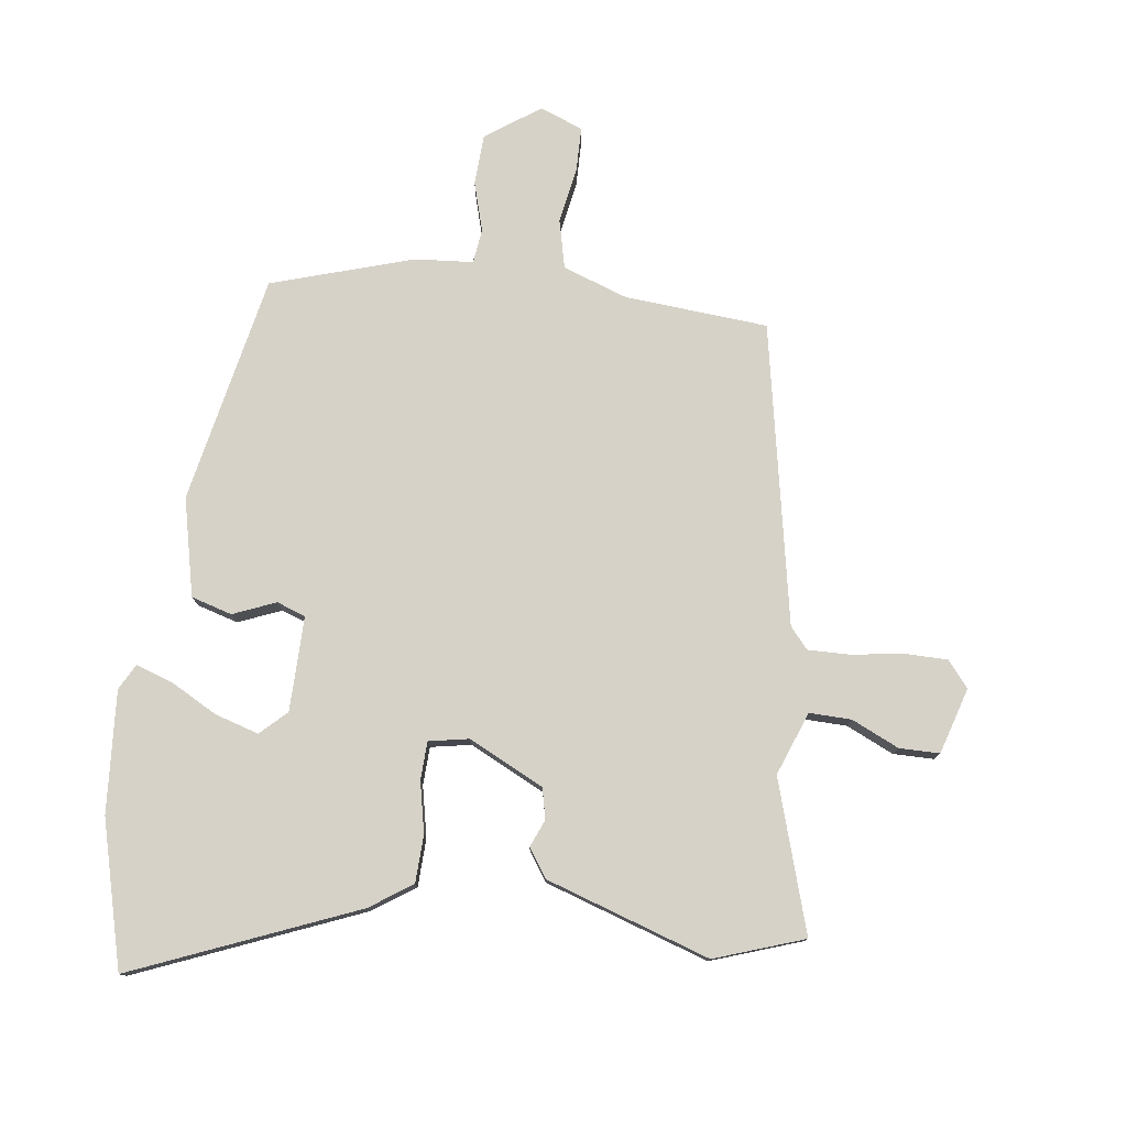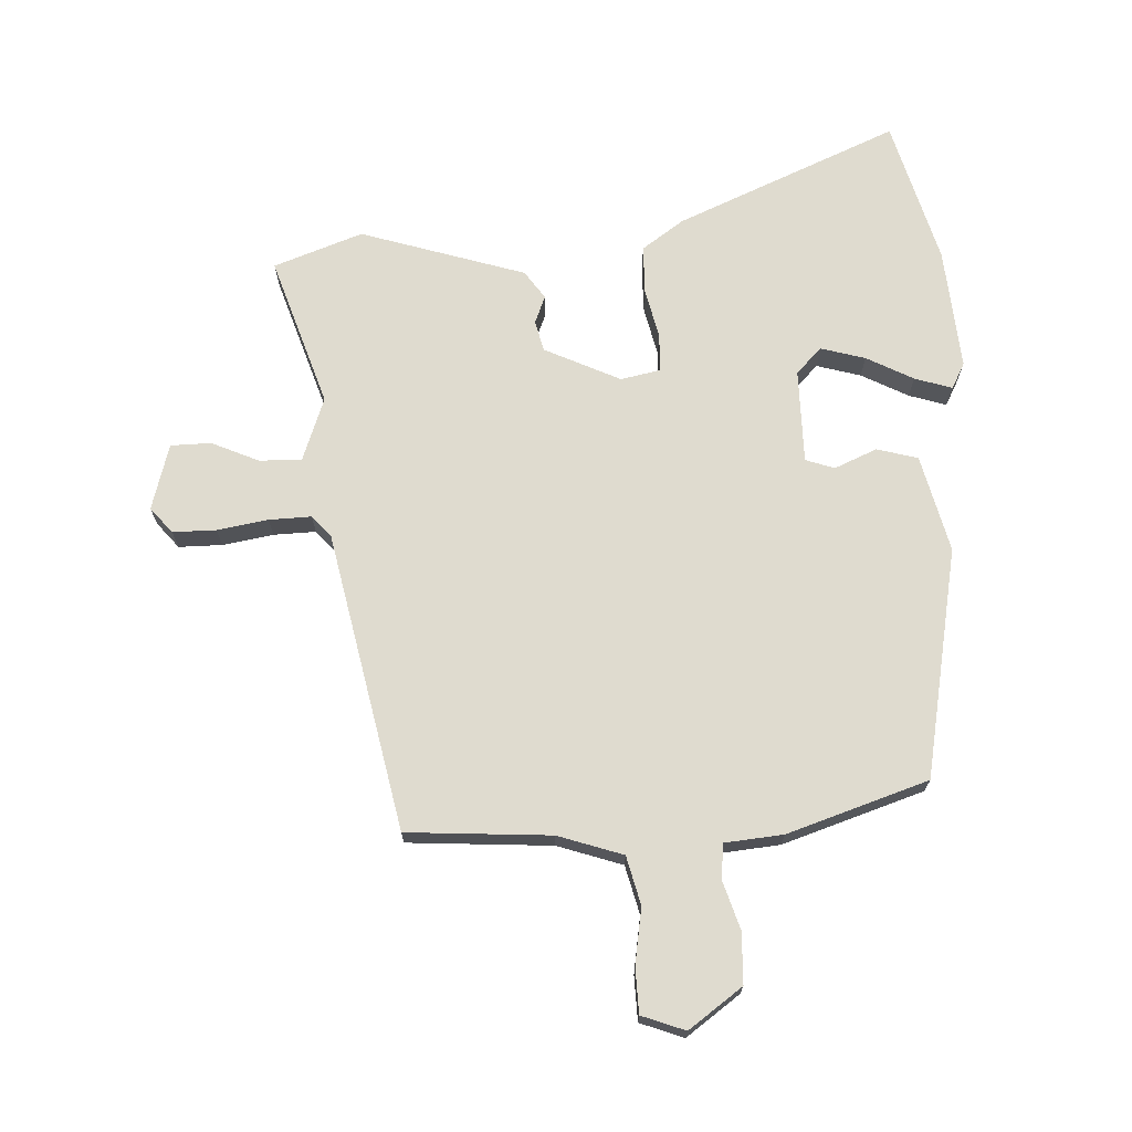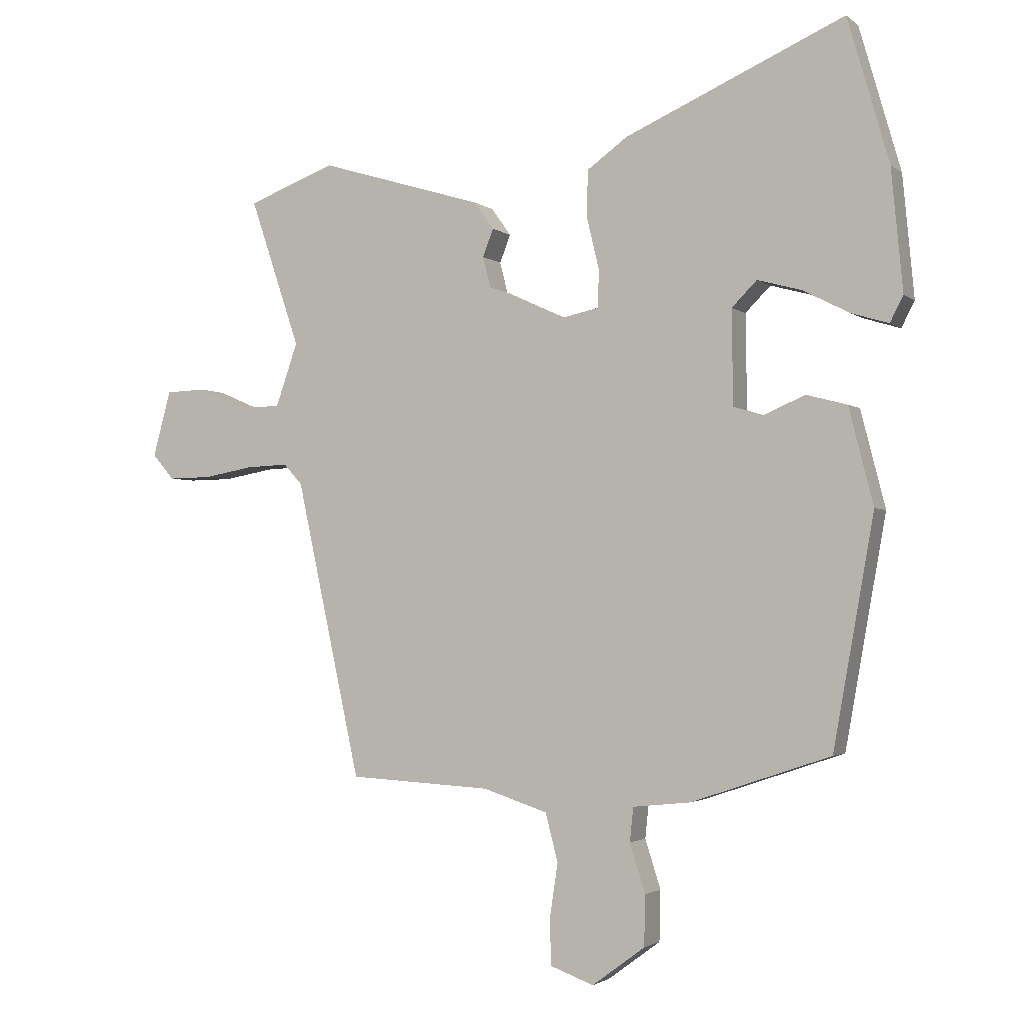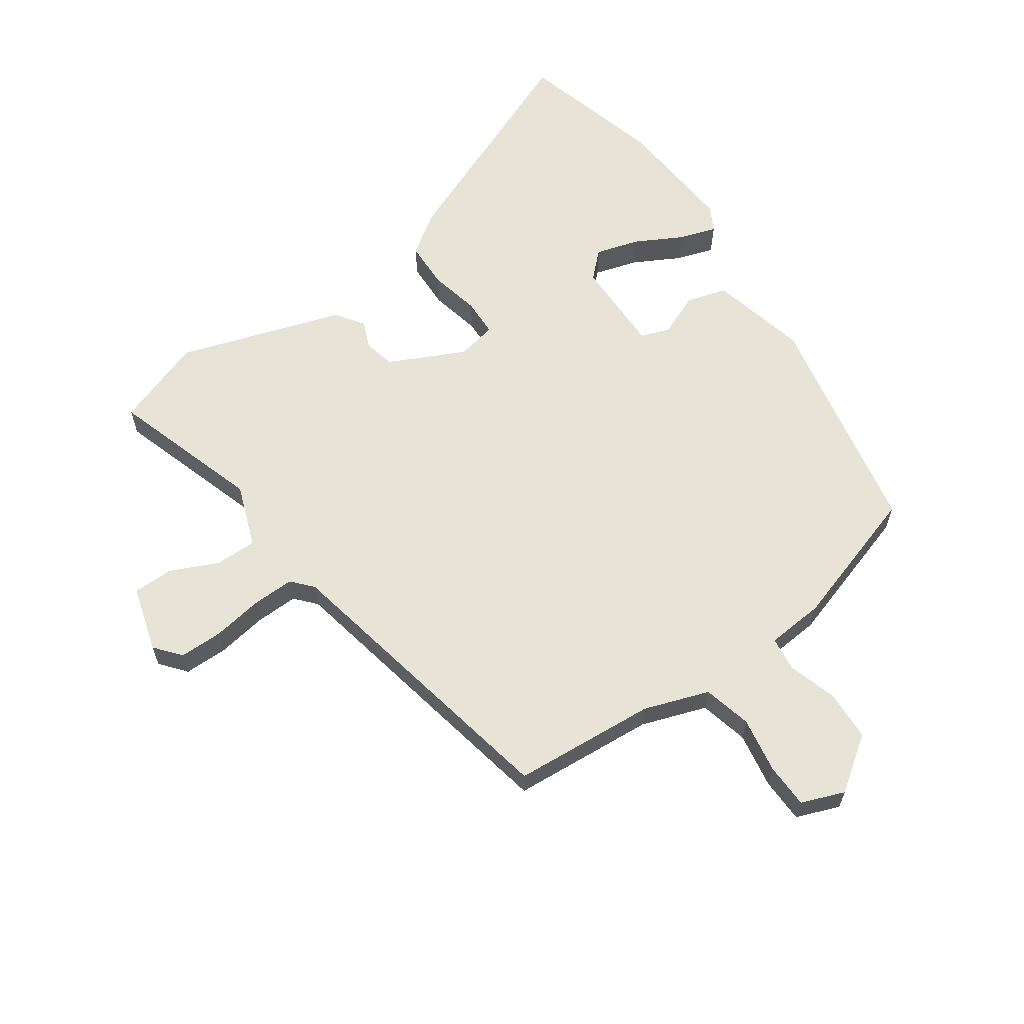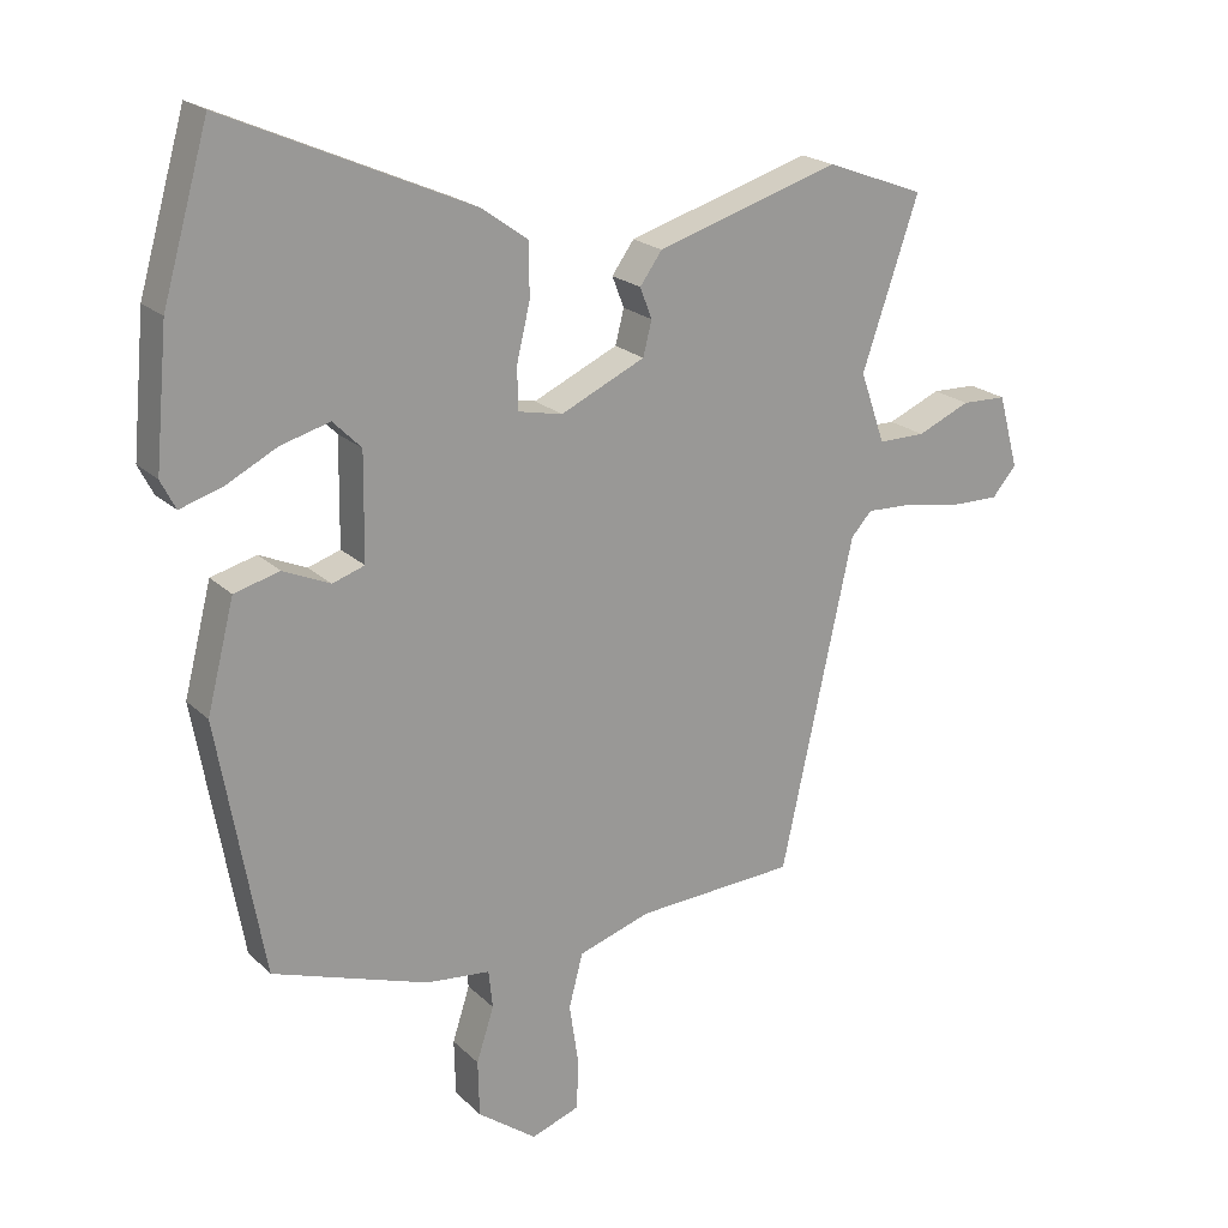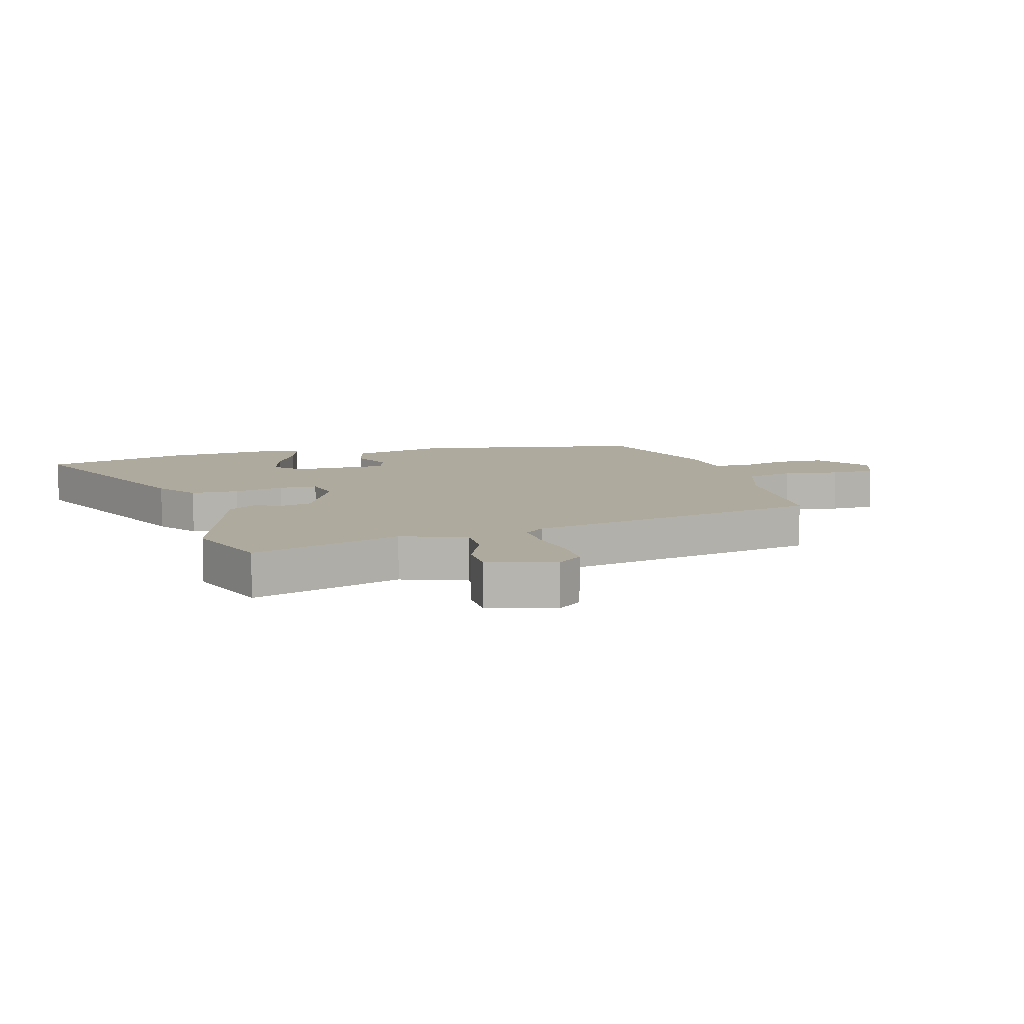
<metadata>
{"format":"obj","ext":"obj","renderer":"f3d","projection":"perspective","resolution":1024,"background":"white","views":[{"elev":77.9,"azim":8.9,"up":"+Y"},{"elev":70.3,"azim":178.0,"up":"+Y"},{"elev":-2.4,"azim":-156.2,"up":"+Z"},{"elev":62.2,"azim":146.2,"up":"+Y"},{"elev":20.9,"azim":-31.7,"up":"+Z"},{"elev":9.3,"azim":74.7,"up":"+Y"}]}
</metadata>
<code>
v -0.517 0.07 0.44
v -0.448 0.07 0.68
v -0.082 0.07 0.519
v -0.014 0.07 0.47
v -0.013 0.07 0.391
v -0.033 0.07 0.307
v -0.032 0.07 0.244
v 0.034 0.07 0.23
v 0.16 0.07 0.288
v 0.173 0.07 0.339
v 0.155 0.07 0.385
v 0.188 0.07 0.431
v 0.353 0.07 0.481
v 0.462 0.07 0.514
v 0.609 0.07 0.459
v 0.525 0.07 0.211
v 0.562 0.07 0.105
v 0.632 0.07 0.105
v 0.711 0.07 0.139
v 0.778 0.07 0.137
v 0.808 0.07 0.027
v 0.772 0.07 -0.015
v 0.7 0.07 -0.014
v 0.616 0.07 0.001
v 0.546 0.07 0.004
v 0.515 0.07 -0.03
v 0.407 0.07 -0.525
v 0.169 0.07 -0.538
v 0.061 0.07 -0.573
v 0.04 0.07 -0.653
v 0.054 0.07 -0.746
v 0.051 0.07 -0.82
v -0.021 0.07 -0.846
v -0.109 0.07 -0.781
v -0.111 0.07 -0.697
v -0.085 0.07 -0.616
v -0.091 0.07 -0.559
v -0.187 0.07 -0.549
v -0.42 0.07 -0.47
v -0.488 0.07 -0.089
v -0.447 0.07 0.072
v -0.379 0.07 0.09
v -0.309 0.07 0.059
v -0.261 0.07 0.075
v -0.259 0.07 0.232
v -0.301 0.07 0.274
v -0.374 0.07 0.254
v -0.452 0.07 0.214
v -0.514 0.07 0.195
v -0.536 0.07 0.238
v -0.517 0 0.44
v -0.448 0 0.68
v -0.082 0 0.519
v -0.014 0 0.47
v -0.013 0 0.391
v -0.033 0 0.307
v -0.032 0 0.244
v 0.034 0 0.23
v 0.16 0 0.288
v 0.173 0 0.339
v 0.155 0 0.385
v 0.188 0 0.431
v 0.353 0 0.481
v 0.462 0 0.514
v 0.609 0 0.459
v 0.525 0 0.211
v 0.562 0 0.105
v 0.632 0 0.105
v 0.711 0 0.139
v 0.778 0 0.137
v 0.808 0 0.027
v 0.772 0 -0.015
v 0.7 0 -0.014
v 0.616 0 0.001
v 0.546 0 0.004
v 0.515 0 -0.03
v 0.407 0 -0.525
v 0.169 0 -0.538
v 0.061 0 -0.573
v 0.04 0 -0.653
v 0.054 0 -0.746
v 0.051 0 -0.82
v -0.021 0 -0.846
v -0.109 0 -0.781
v -0.111 0 -0.697
v -0.085 0 -0.616
v -0.091 0 -0.559
v -0.187 0 -0.549
v -0.42 0 -0.47
v -0.488 0 -0.089
v -0.447 0 0.072
v -0.379 0 0.09
v -0.309 0 0.059
v -0.261 0 0.075
v -0.259 0 0.232
v -0.301 0 0.274
v -0.374 0 0.254
v -0.452 0 0.214
v -0.514 0 0.195
v -0.536 0 0.238
f 47 48 49 50
f 46 47 50 1
f 40 41 42 43
f 40 43 44
f 37 38 39 40
f 37 40 44
f 33 34 35 36
f 33 36 37
f 30 31 32 33
f 29 30 33 37
f 28 29 37 44
f 26 27 28 44
f 21 22 23 24
f 21 24 25
f 18 19 20 21
f 17 18 21 25
f 16 17 25 26
f 14 15 16
f 10 11 12 13
f 9 10 13 14
f 3 4 5 6
f 3 6 7
f 46 1 2 3
f 45 46 3 7
f 9 14 16 26
f 8 9 26 44
f 7 8 44 45
f 100 99 98 97
f 51 100 97 96
f 93 92 91 90
f 94 93 90
f 90 89 88 87
f 94 90 87
f 86 85 84 83
f 87 86 83
f 83 82 81 80
f 87 83 80 79
f 94 87 79 78
f 94 78 77 76
f 74 73 72 71
f 75 74 71
f 71 70 69 68
f 75 71 68 67
f 76 75 67 66
f 66 65 64
f 63 62 61 60
f 64 63 60 59
f 56 55 54 53
f 57 56 53
f 53 52 51 96
f 57 53 96 95
f 76 66 64 59
f 94 76 59 58
f 95 94 58 57
f 1 51 52 2
f 2 52 53 3
f 3 53 54 4
f 4 54 55 5
f 5 55 56 6
f 6 56 57 7
f 7 57 58 8
f 8 58 59 9
f 9 59 60 10
f 10 60 61 11
f 11 61 62 12
f 12 62 63 13
f 13 63 64 14
f 14 64 65 15
f 15 65 66 16
f 16 66 67 17
f 17 67 68 18
f 18 68 69 19
f 19 69 70 20
f 20 70 71 21
f 21 71 72 22
f 22 72 73 23
f 23 73 74 24
f 24 74 75 25
f 25 75 76 26
f 26 76 77 27
f 27 77 78 28
f 28 78 79 29
f 29 79 80 30
f 30 80 81 31
f 31 81 82 32
f 32 82 83 33
f 33 83 84 34
f 34 84 85 35
f 35 85 86 36
f 36 86 87 37
f 37 87 88 38
f 38 88 89 39
f 39 89 90 40
f 40 90 91 41
f 41 91 92 42
f 42 92 93 43
f 43 93 94 44
f 44 94 95 45
f 45 95 96 46
f 46 96 97 47
f 47 97 98 48
f 48 98 99 49
f 49 99 100 50
f 50 100 51 1

</code>
